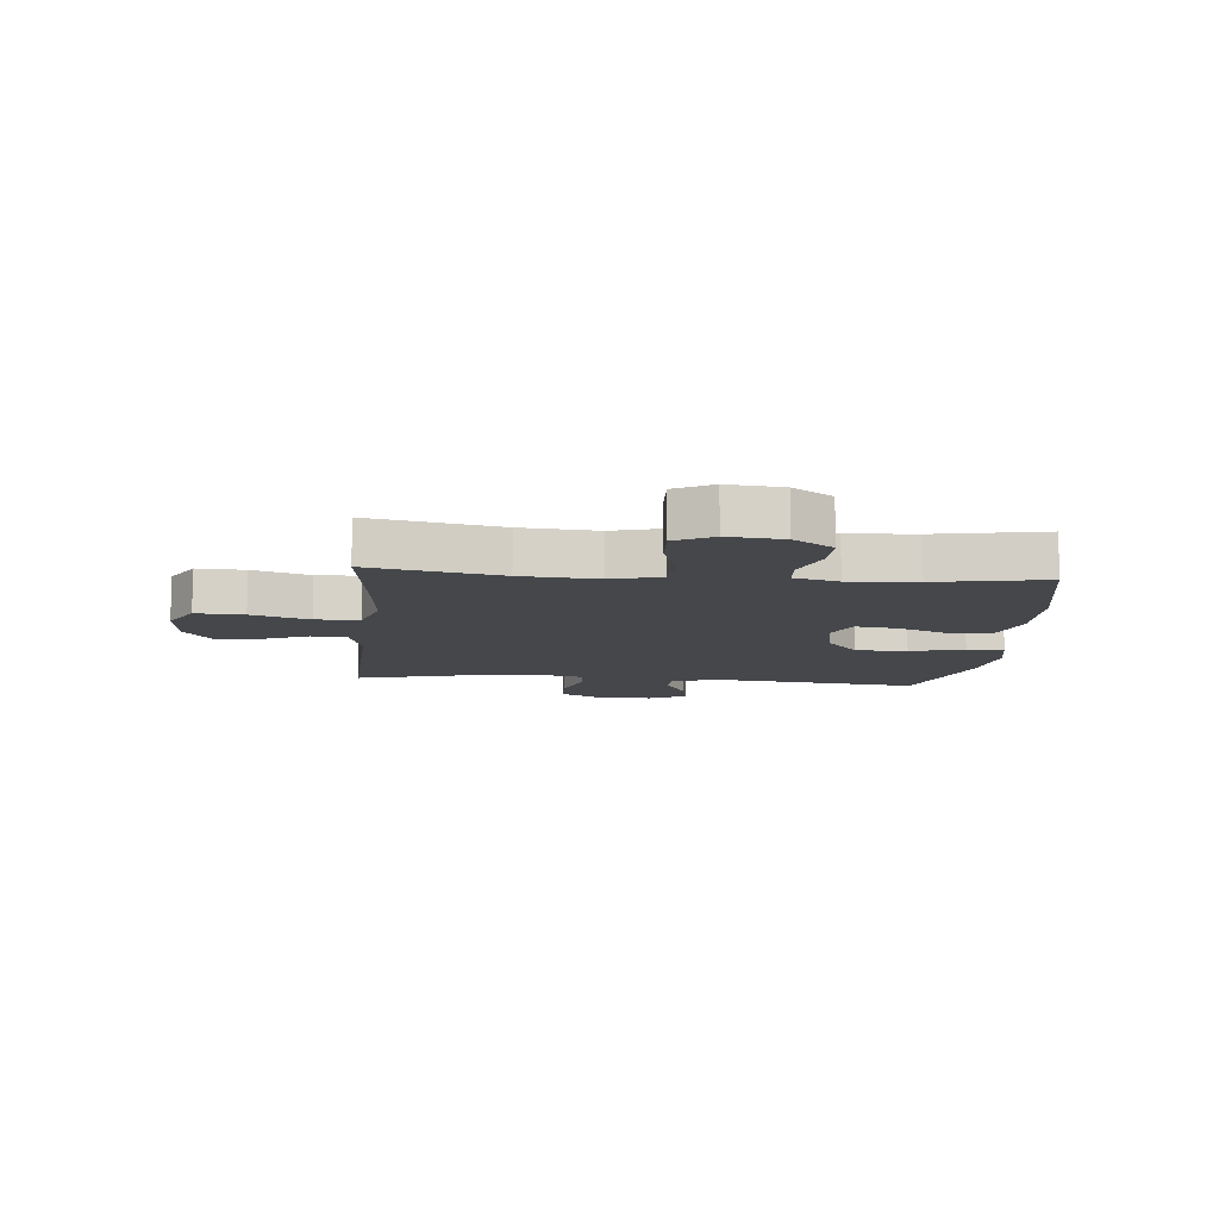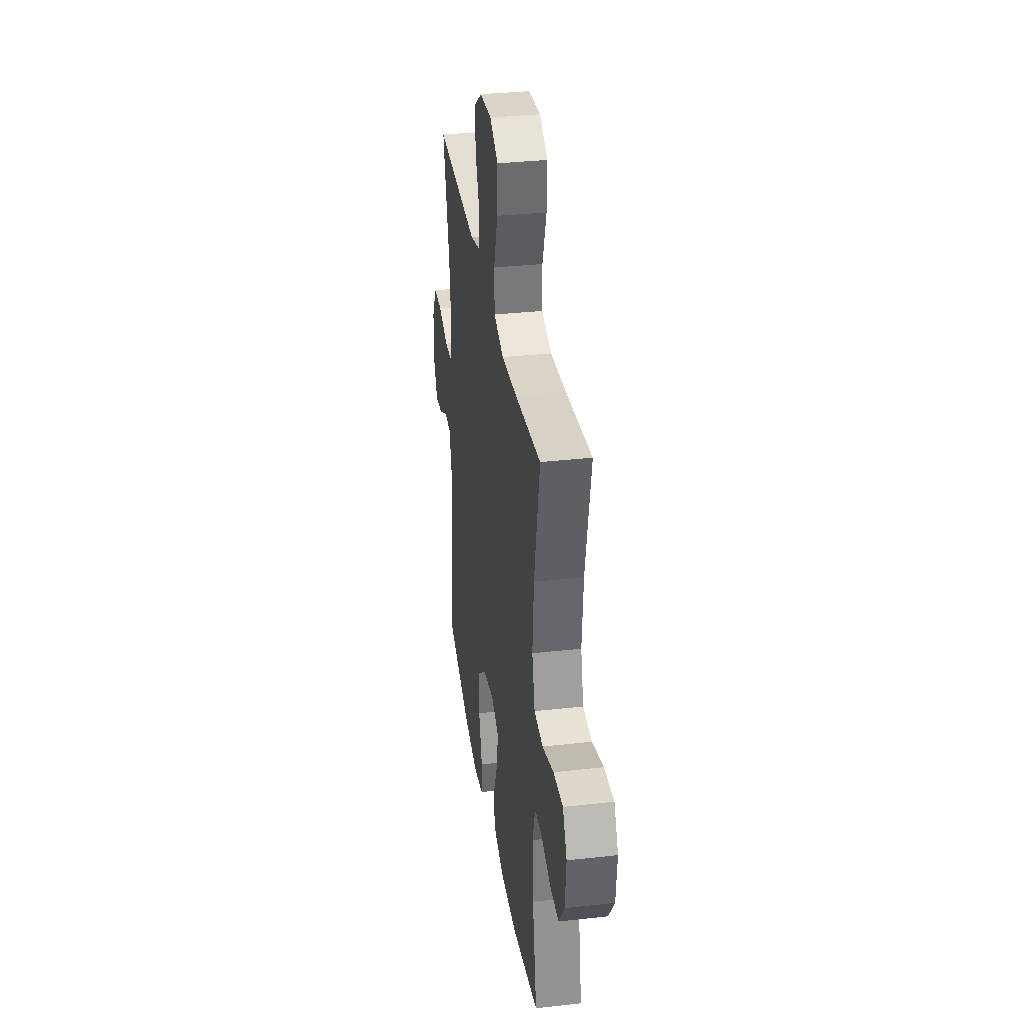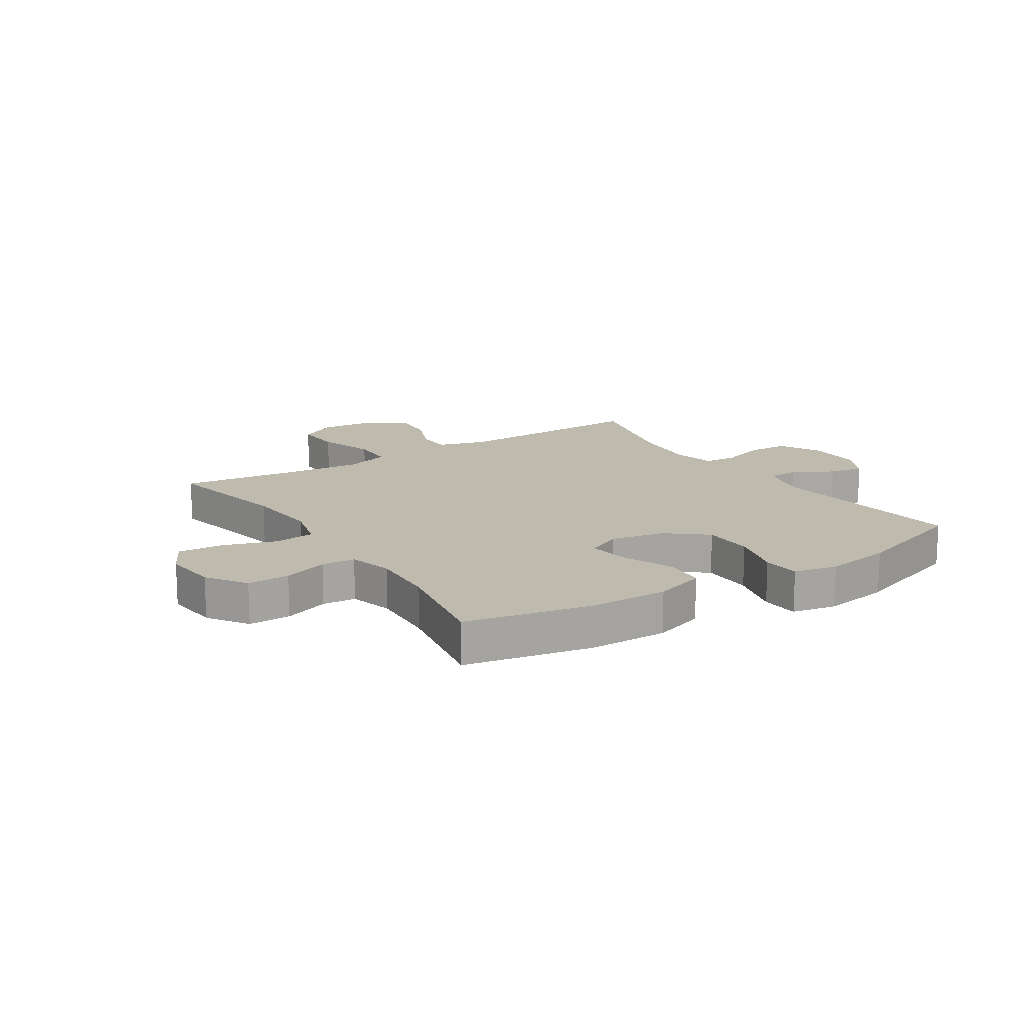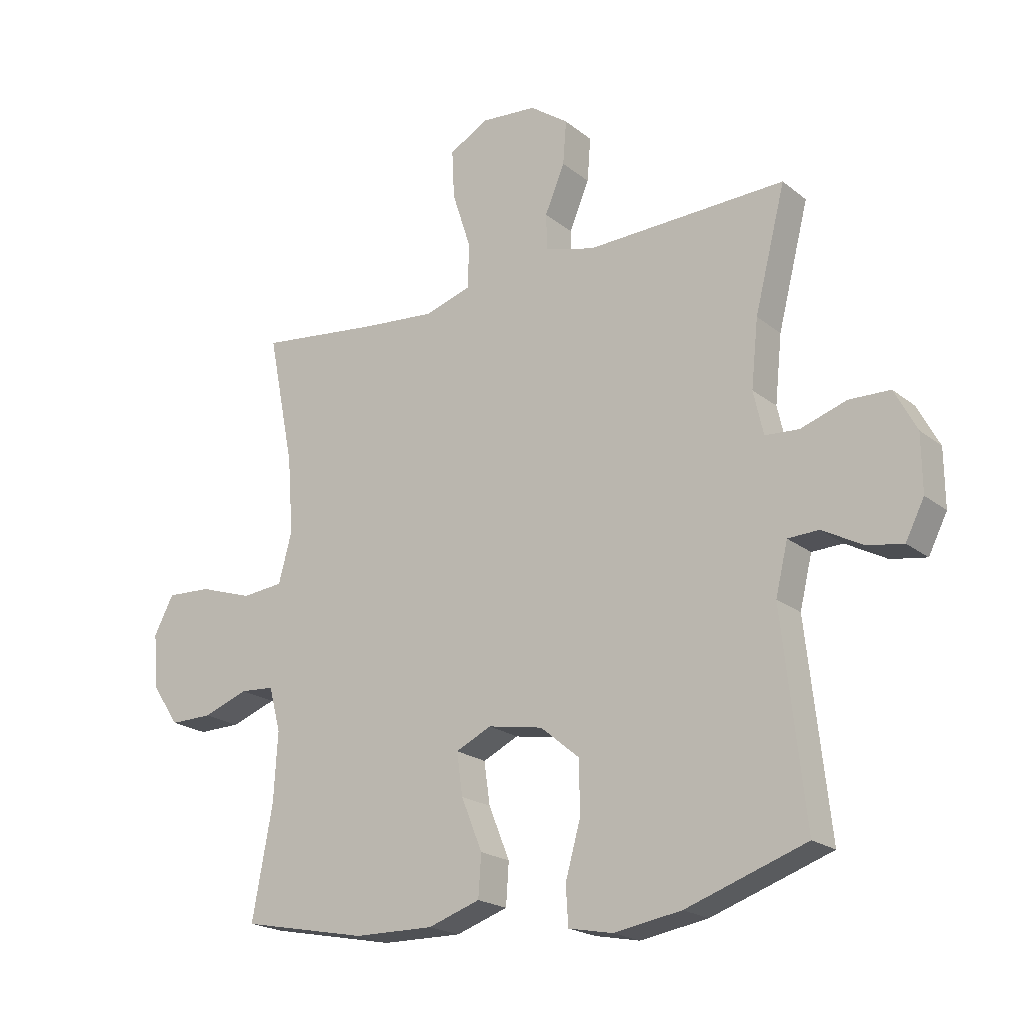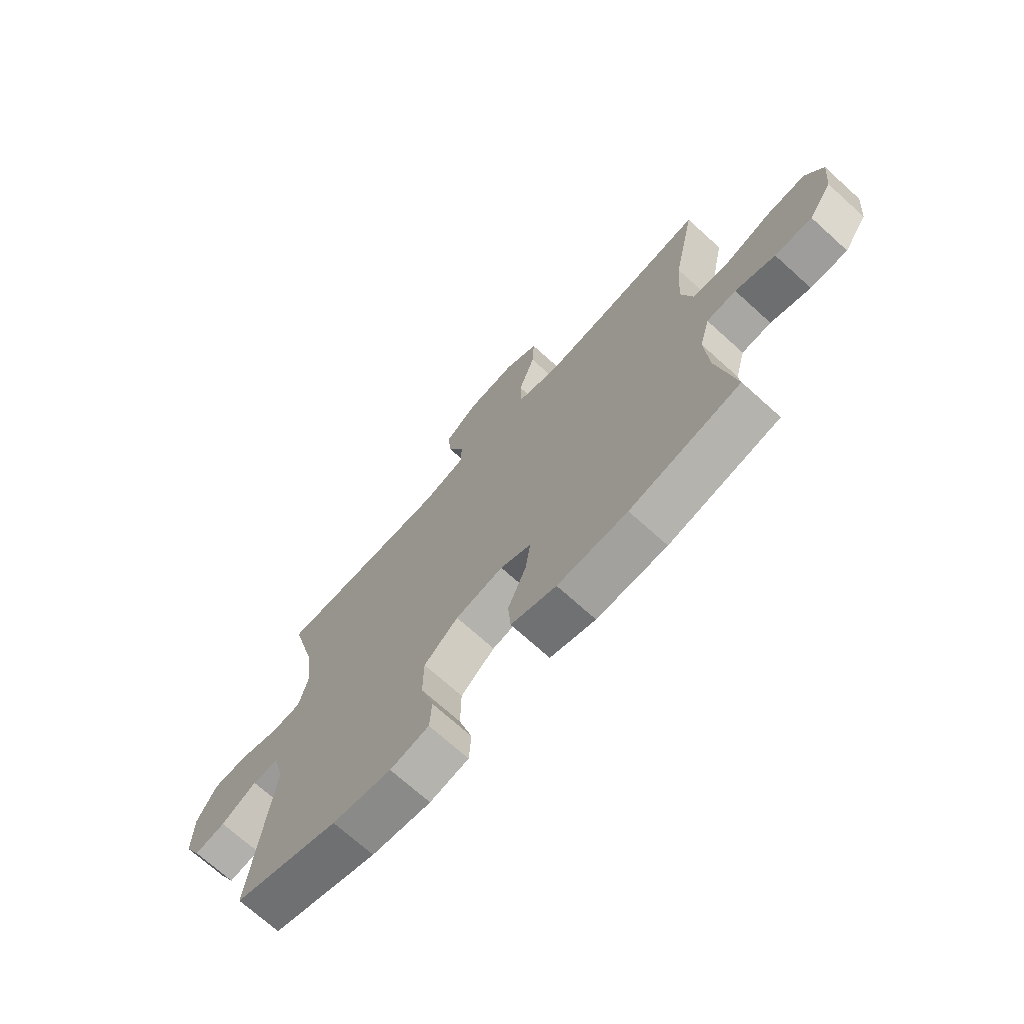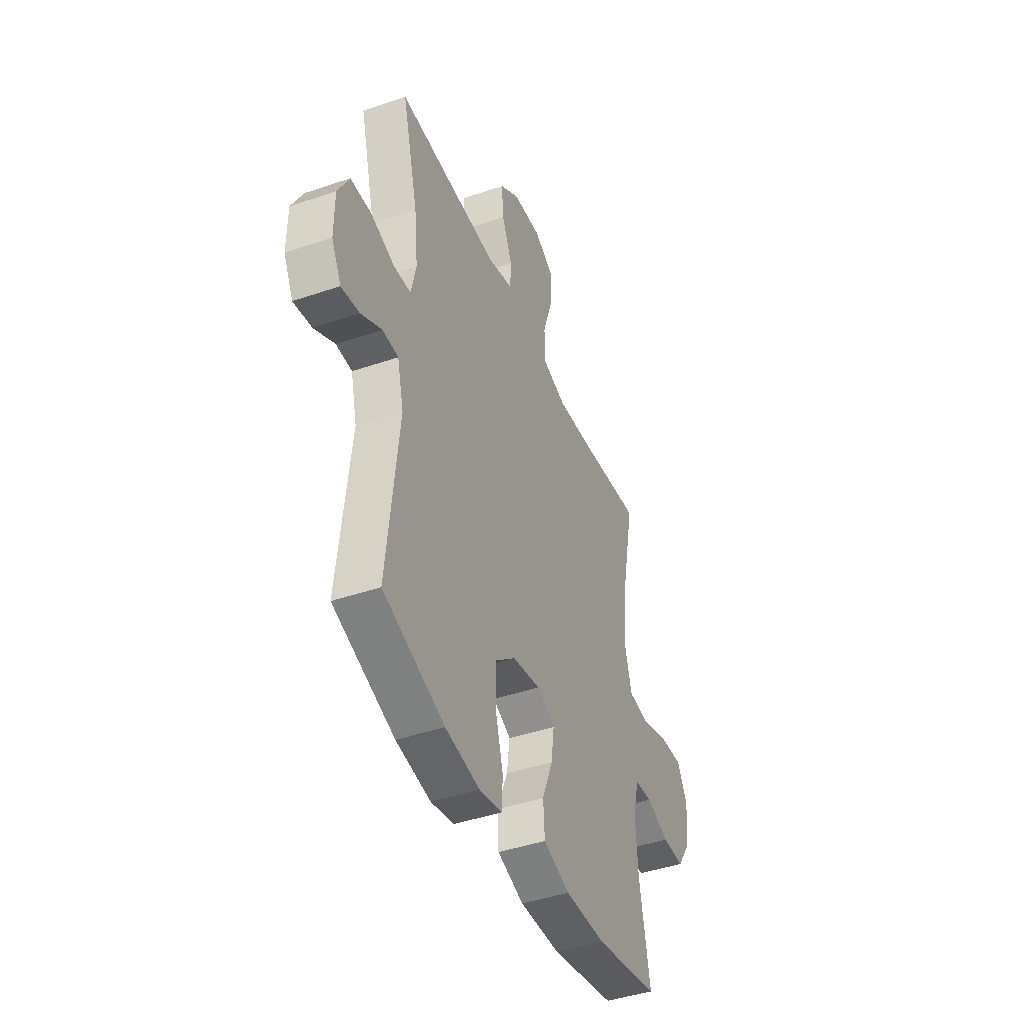
<metadata>
{"format":"obj","ext":"obj","renderer":"f3d","projection":"perspective","resolution":1024,"background":"white","views":[{"elev":-10.5,"azim":84.7,"up":"+Y"},{"elev":34.1,"azim":81.4,"up":"+Z"},{"elev":15.4,"azim":147.2,"up":"+Y"},{"elev":-20.5,"azim":-144.4,"up":"+Z"},{"elev":-71.3,"azim":47.9,"up":"+Z"},{"elev":-43.3,"azim":-68.0,"up":"+Z"}]}
</metadata>
<code>
v 0.5 0.07 -0.5
v 0.284 0.07 -0.543
v 0.147 0.07 -0.545
v 0.058 0.07 -0.515
v 0.053 0.07 -0.444
v 0.089 0.07 -0.355
v 0.099 0.07 -0.283
v 0.038 0.07 -0.254
v -0.056 0.07 -0.271
v -0.123 0.07 -0.327
v -0.124 0.07 -0.416
v -0.098 0.07 -0.509
v -0.102 0.07 -0.575
v -0.178 0.07 -0.59
v -0.294 0.07 -0.571
v -0.5 0.07 -0.5
v -0.461 0.07 -0.15
v -0.482 0.07 -0.063
v -0.535 0.07 -0.061
v -0.605 0.07 -0.099
v -0.666 0.07 -0.109
v -0.698 0.07 -0.046
v -0.697 0.07 0.051
v -0.659 0.07 0.122
v -0.589 0.07 0.124
v -0.51 0.07 0.098
v -0.452 0.07 0.102
v -0.435 0.07 0.177
v -0.447 0.07 0.292
v -0.5 0.07 0.5
v -0.285 0.07 0.493
v -0.156 0.07 0.489
v -0.072 0.07 0.513
v -0.07 0.07 0.574
v -0.104 0.07 0.655
v -0.11 0.07 0.73
v -0.044 0.07 0.777
v 0.052 0.07 0.785
v 0.119 0.07 0.747
v 0.115 0.07 0.664
v 0.083 0.07 0.565
v 0.085 0.07 0.489
v 0.165 0.07 0.464
v 0.289 0.07 0.475
v 0.5 0.07 0.5
v 0.455 0.07 0.275
v 0.445 0.07 0.144
v 0.468 0.07 0.058
v 0.539 0.07 0.051
v 0.631 0.07 0.081
v 0.708 0.07 0.085
v 0.742 0.07 0.02
v 0.733 0.07 -0.075
v 0.687 0.07 -0.143
v 0.614 0.07 -0.142
v 0.536 0.07 -0.114
v 0.478 0.07 -0.118
v 0.458 0.07 -0.194
v 0.465 0.07 -0.311
v 0.5 0 -0.5
v 0.284 0 -0.543
v 0.147 0 -0.545
v 0.058 0 -0.515
v 0.053 0 -0.444
v 0.089 0 -0.355
v 0.099 0 -0.283
v 0.038 0 -0.254
v -0.056 0 -0.271
v -0.123 0 -0.327
v -0.124 0 -0.416
v -0.098 0 -0.509
v -0.102 0 -0.575
v -0.178 0 -0.59
v -0.294 0 -0.571
v -0.5 0 -0.5
v -0.461 0 -0.15
v -0.482 0 -0.063
v -0.535 0 -0.061
v -0.605 0 -0.099
v -0.666 0 -0.109
v -0.698 0 -0.046
v -0.697 0 0.051
v -0.659 0 0.122
v -0.589 0 0.124
v -0.51 0 0.098
v -0.452 0 0.102
v -0.435 0 0.177
v -0.447 0 0.292
v -0.5 0 0.5
v -0.285 0 0.493
v -0.156 0 0.489
v -0.072 0 0.513
v -0.07 0 0.574
v -0.104 0 0.655
v -0.11 0 0.73
v -0.044 0 0.777
v 0.052 0 0.785
v 0.119 0 0.747
v 0.115 0 0.664
v 0.083 0 0.565
v 0.085 0 0.489
v 0.165 0 0.464
v 0.289 0 0.475
v 0.5 0 0.5
v 0.455 0 0.275
v 0.445 0 0.144
v 0.468 0 0.058
v 0.539 0 0.051
v 0.631 0 0.081
v 0.708 0 0.085
v 0.742 0 0.02
v 0.733 0 -0.075
v 0.687 0 -0.143
v 0.614 0 -0.142
v 0.536 0 -0.114
v 0.478 0 -0.118
v 0.458 0 -0.194
v 0.465 0 -0.311
f 54 55 56
f 53 54 56
f 52 53 56
f 51 52 56
f 50 51 56
f 49 50 56
f 48 49 56 57
f 47 48 57 58
f 44 45 46
f 43 44 46 47
f 42 43 47 58
f 39 40 41
f 38 39 41
f 37 38 41
f 36 37 41
f 35 36 41
f 34 35 41
f 33 34 41 42
f 42 58 59
f 33 42 59
f 32 33 59
f 29 30 31
f 32 59 1
f 31 32 1
f 29 31 1
f 28 29 1
f 24 25 26
f 23 24 26
f 22 23 26
f 21 22 26
f 20 21 26
f 19 20 26
f 18 19 26 27
f 15 16 17
f 14 15 17
f 13 14 17
f 12 13 17
f 11 12 17
f 18 27 28
f 17 18 28
f 11 17 28
f 10 11 28
f 4 5 6
f 3 4 6
f 2 3 6
f 1 2 6
f 1 6 7
f 28 1 7
f 9 10 28
f 8 9 28
f 7 8 28
f 115 114 113
f 115 113 112
f 115 112 111
f 115 111 110
f 115 110 109
f 115 109 108
f 116 115 108 107
f 117 116 107 106
f 105 104 103
f 106 105 103 102
f 117 106 102 101
f 100 99 98
f 100 98 97
f 100 97 96
f 100 96 95
f 100 95 94
f 100 94 93
f 101 100 93 92
f 118 117 101
f 118 101 92
f 118 92 91
f 90 89 88
f 60 118 91
f 60 91 90
f 60 90 88
f 60 88 87
f 85 84 83
f 85 83 82
f 85 82 81
f 85 81 80
f 85 80 79
f 85 79 78
f 86 85 78 77
f 76 75 74
f 76 74 73
f 76 73 72
f 76 72 71
f 76 71 70
f 87 86 77
f 87 77 76
f 87 76 70
f 87 70 69
f 65 64 63
f 65 63 62
f 65 62 61
f 65 61 60
f 66 65 60
f 66 60 87
f 87 69 68
f 87 68 67
f 87 67 66
f 1 60 61 2
f 2 61 62 3
f 3 62 63 4
f 4 63 64 5
f 5 64 65 6
f 6 65 66 7
f 7 66 67 8
f 8 67 68 9
f 9 68 69 10
f 10 69 70 11
f 11 70 71 12
f 12 71 72 13
f 13 72 73 14
f 14 73 74 15
f 15 74 75 16
f 16 75 76 17
f 17 76 77 18
f 18 77 78 19
f 19 78 79 20
f 20 79 80 21
f 21 80 81 22
f 22 81 82 23
f 23 82 83 24
f 24 83 84 25
f 25 84 85 26
f 26 85 86 27
f 27 86 87 28
f 28 87 88 29
f 29 88 89 30
f 30 89 90 31
f 31 90 91 32
f 32 91 92 33
f 33 92 93 34
f 34 93 94 35
f 35 94 95 36
f 36 95 96 37
f 37 96 97 38
f 38 97 98 39
f 39 98 99 40
f 40 99 100 41
f 41 100 101 42
f 42 101 102 43
f 43 102 103 44
f 44 103 104 45
f 45 104 105 46
f 46 105 106 47
f 47 106 107 48
f 48 107 108 49
f 49 108 109 50
f 50 109 110 51
f 51 110 111 52
f 52 111 112 53
f 53 112 113 54
f 54 113 114 55
f 55 114 115 56
f 56 115 116 57
f 57 116 117 58
f 58 117 118 59
f 59 118 60 1

</code>
